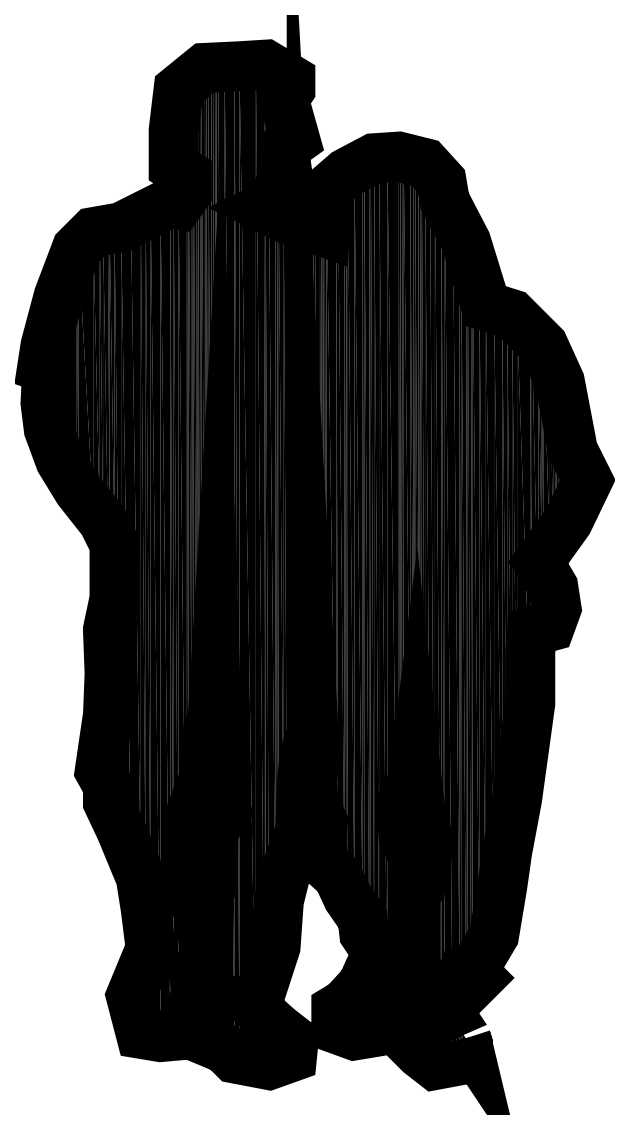
<metadata>
{"format":"dxf","ext":"dxf","renderer":"ezdxf+matplotlib","layout":"modelspace","background":"white","min_lineweight":24,"dpi":150}
</metadata>
<code>
0
SECTION
2
ENTITIES
0
POLYLINE
8
Z_MAN-L
66
     1
10
0
20
0
30
0
70
   129
0
VERTEX
8
Z_MAN-L
10
63.79
20
282.4
30
0
0
VERTEX
8
Z_MAN-L
10
63.81
20
282.3
30
0
0
VERTEX
8
Z_MAN-L
10
61.4
20
285.9
30
0
0
VERTEX
8
Z_MAN-L
10
61.4
20
289.9
30
0
0
VERTEX
8
Z_MAN-L
10
62.61
20
292.9
30
0
0
VERTEX
8
Z_MAN-L
10
64.72
20
292
30
0
0
VERTEX
8
Z_MAN-L
10
66.23
20
293.5
30
0
0
VERTEX
8
Z_MAN-L
10
65.02
20
294.7
30
0
0
VERTEX
8
Z_MAN-L
10
68.95
20
301.3
30
0
0
VERTEX
8
Z_MAN-L
10
70.46
20
310.4
30
0
0
VERTEX
8
Z_MAN-L
10
71.36
20
316.7
30
0
0
VERTEX
8
Z_MAN-L
10
73.17
20
326.4
30
0
0
VERTEX
8
Z_MAN-L
10
75.59
20
343.9
30
0
0
VERTEX
8
Z_MAN-L
10
75.59
20
353.2
30
0
0
VERTEX
8
Z_MAN-L
10
75.89
20
357.2
30
0
0
VERTEX
8
Z_MAN-L
10
79.21
20
358.1
30
0
0
VERTEX
8
Z_MAN-L
10
80.42
20
361.4
30
0
0
VERTEX
8
Z_MAN-L
10
79.81
20
365.3
30
0
0
VERTEX
8
Z_MAN-L
10
77.7
20
368.9
30
0
0
VERTEX
8
Z_MAN-L
10
77.1
20
369.8
30
0
0
VERTEX
8
Z_MAN-L
10
82.53
20
377.4
30
0
0
VERTEX
8
Z_MAN-L
10
86.15
20
384.9
30
0
0
VERTEX
8
Z_MAN-L
10
83.43
20
390.3
30
0
0
VERTEX
8
Z_MAN-L
10
81.02
20
403
30
0
0
VERTEX
8
Z_MAN-L
10
78
20
409.7
30
0
0
VERTEX
8
Z_MAN-L
10
72.27
20
415.4
30
0
0
VERTEX
8
Z_MAN-L
10
67.44
20
416.9
30
0
0
VERTEX
8
Z_MAN-L
10
63.81
20
428.7
30
0
0
VERTEX
8
Z_MAN-L
10
59.89
20
436.2
30
0
0
VERTEX
8
Z_MAN-L
10
59.29
20
439.8
30
0
0
VERTEX
8
Z_MAN-L
10
56.27
20
443.2
30
0
0
VERTEX
8
Z_MAN-L
10
51.44
20
444.4
30
0
0
VERTEX
8
Z_MAN-L
10
46.91
20
444.1
30
0
0
VERTEX
8
Z_MAN-L
10
41.78
20
441.3
30
0
0
VERTEX
8
Z_MAN-L
10
37.25
20
437.4
30
0
0
VERTEX
8
Z_MAN-L
10
36.95
20
435
30
0
0
VERTEX
8
Z_MAN-L
10
38.16
20
435.3
30
0
0
VERTEX
8
Z_MAN-L
10
37.86
20
430.5
30
0
0
VERTEX
8
Z_MAN-L
10
30.31
20
433.2
30
0
0
VERTEX
8
Z_MAN-L
10
26.69
20
435
30
0
0
VERTEX
8
Z_MAN-L
10
29.1
20
436.2
30
0
0
VERTEX
8
Z_MAN-L
10
29.41
20
436.8
30
0
0
VERTEX
8
Z_MAN-L
10
28.8
20
437.4
30
0
0
VERTEX
8
Z_MAN-L
10
30.91
20
441.6
30
0
0
VERTEX
8
Z_MAN-L
10
30.31
20
445.9
30
0
0
VERTEX
8
Z_MAN-L
10
32.42
20
447.4
30
0
0
VERTEX
8
Z_MAN-L
10
30.31
20
454.9
30
0
0
VERTEX
8
Z_MAN-L
10
31.52
20
456.7
30
0
0
VERTEX
8
Z_MAN-L
10
31.52
20
458.5
30
0
0
VERTEX
8
Z_MAN-L
10
26.99
20
461.3
30
0
0
VERTEX
8
Z_MAN-L
10
22.16
20
461
30
0
0
VERTEX
8
Z_MAN-L
10
15.82
20
460.7
30
0
0
VERTEX
8
Z_MAN-L
10
10.99
20
456.7
30
0
0
VERTEX
8
Z_MAN-L
10
10.09
20
449.2
30
0
0
VERTEX
8
Z_MAN-L
10
10.09
20
442.6
30
0
0
VERTEX
8
Z_MAN-L
10
12.5
20
441
30
0
0
VERTEX
8
Z_MAN-L
10
12.5
20
437.7
30
0
0
VERTEX
8
Z_MAN-L
10
10.99
20
435.6
30
0
0
VERTEX
8
Z_MAN-L
10
9.484
20
435.9
30
0
0
VERTEX
8
Z_MAN-L
10
0.4294
20
431.4
30
0
0
VERTEX
8
Z_MAN-L
10
-4.702
20
430.5
30
0
0
VERTEX
8
Z_MAN-L
10
-7.72
20
427.5
30
0
0
VERTEX
8
Z_MAN-L
10
-11.04
20
418.7
30
0
0
VERTEX
8
Z_MAN-L
10
-13.45
20
409.7
30
0
0
VERTEX
8
Z_MAN-L
10
-14.06
20
405.7
30
0
0
VERTEX
8
Z_MAN-L
10
-13.15
20
405.4
30
0
0
VERTEX
8
Z_MAN-L
10
-13.45
20
399.1
30
0
0
VERTEX
8
Z_MAN-L
10
-12.85
20
394.3
30
0
0
VERTEX
8
Z_MAN-L
10
-10.74
20
388.5
30
0
0
VERTEX
8
Z_MAN-L
10
-7.418
20
383.1
30
0
0
VERTEX
8
Z_MAN-L
10
-2.891
20
377.4
30
0
0
VERTEX
8
Z_MAN-L
10
-0.7779
20
373.1
30
0
0
VERTEX
8
Z_MAN-L
10
-0.7779
20
363.2
30
0
0
VERTEX
8
Z_MAN-L
10
-1.985
20
357.5
30
0
0
VERTEX
8
Z_MAN-L
10
-1.683
20
349.3
30
0
0
VERTEX
8
Z_MAN-L
10
-1.985
20
341.8
30
0
0
VERTEX
8
Z_MAN-L
10
-3.494
20
331.5
30
0
0
VERTEX
8
Z_MAN-L
10
-1.985
20
328.8
30
0
0
VERTEX
8
Z_MAN-L
10
-1.985
20
325.8
30
0
0
VERTEX
8
Z_MAN-L
10
0.4294
20
320.6
30
0
0
VERTEX
8
Z_MAN-L
10
4.051
20
311.9
30
0
0
VERTEX
8
Z_MAN-L
10
4.957
20
306.2
30
0
0
VERTEX
8
Z_MAN-L
10
5.862
20
298.9
30
0
0
VERTEX
8
Z_MAN-L
10
2.24
20
290.2
30
0
0
VERTEX
8
Z_MAN-L
10
4.051
20
283.2
30
0
0
VERTEX
8
Z_MAN-L
10
7.673
20
282.6
30
0
0
VERTEX
8
Z_MAN-L
10
10.99
20
282.9
30
0
0
VERTEX
8
Z_MAN-L
10
12.8
20
285.6
30
0
0
VERTEX
8
Z_MAN-L
10
14.31
20
291.1
30
0
0
VERTEX
8
Z_MAN-L
10
13.71
20
294.4
30
0
0
VERTEX
8
Z_MAN-L
10
14.92
20
295.9
30
0
0
VERTEX
8
Z_MAN-L
10
15.82
20
297.7
30
0
0
VERTEX
8
Z_MAN-L
10
15.22
20
304.6
30
0
0
VERTEX
8
Z_MAN-L
10
13.41
20
308.3
30
0
0
VERTEX
8
Z_MAN-L
10
12.8
20
314.9
30
0
0
VERTEX
8
Z_MAN-L
10
13.41
20
324.3
30
0
0
VERTEX
8
Z_MAN-L
10
14.62
20
327.6
30
0
0
VERTEX
8
Z_MAN-L
10
16.12
20
331.2
30
0
0
VERTEX
8
Z_MAN-L
10
16.12
20
335.4
30
0
0
VERTEX
8
Z_MAN-L
10
16.43
20
339
30
0
0
VERTEX
8
Z_MAN-L
10
17.33
20
342.1
30
0
0
VERTEX
8
Z_MAN-L
10
17.71
20
348.4
30
0
0
VERTEX
8
Z_MAN-L
10
17.94
20
341.5
30
0
0
VERTEX
8
Z_MAN-L
10
18.24
20
330.6
30
0
0
VERTEX
8
Z_MAN-L
10
18.24
20
325.2
30
0
0
VERTEX
8
Z_MAN-L
10
19.45
20
323.7
30
0
0
VERTEX
8
Z_MAN-L
10
17.33
20
320.3
30
0
0
VERTEX
8
Z_MAN-L
10
17.03
20
310.1
30
0
0
VERTEX
8
Z_MAN-L
10
15.22
20
304.6
30
0
0
VERTEX
8
Z_MAN-L
10
15.82
20
297.7
30
0
0
VERTEX
8
Z_MAN-L
10
15.82
20
294.7
30
0
0
VERTEX
8
Z_MAN-L
10
16.12
20
289.3
30
0
0
VERTEX
8
Z_MAN-L
10
17.03
20
289.3
30
0
0
VERTEX
8
Z_MAN-L
10
15.82
20
282
30
0
0
VERTEX
8
Z_MAN-L
10
19.45
20
280.5
30
0
0
VERTEX
8
Z_MAN-L
10
21.26
20
278.7
30
0
0
VERTEX
8
Z_MAN-L
10
27.59
20
277.5
30
0
0
VERTEX
8
Z_MAN-L
10
31.82
20
279
30
0
0
VERTEX
8
Z_MAN-L
10
32.12
20
282
30
0
0
VERTEX
8
Z_MAN-L
10
29.41
20
284.1
30
0
0
VERTEX
8
Z_MAN-L
10
26.69
20
286.5
30
0
0
VERTEX
8
Z_MAN-L
10
25.18
20
288
30
0
0
VERTEX
8
Z_MAN-L
10
28.8
20
299.2
30
0
0
VERTEX
8
Z_MAN-L
10
29.41
20
307.7
30
0
0
VERTEX
8
Z_MAN-L
10
30.91
20
313.7
30
0
0
VERTEX
8
Z_MAN-L
10
33.33
20
320.6
30
0
0
VERTEX
8
Z_MAN-L
10
33.63
20
329.7
30
0
0
VERTEX
8
Z_MAN-L
10
34.23
20
334.8
30
0
0
VERTEX
8
Z_MAN-L
10
35.44
20
338.1
30
0
0
VERTEX
8
Z_MAN-L
10
35.44
20
344.5
30
0
0
VERTEX
8
Z_MAN-L
10
36.05
20
333.6
30
0
0
VERTEX
8
Z_MAN-L
10
35.44
20
329.7
30
0
0
VERTEX
8
Z_MAN-L
10
35.74
20
325.8
30
0
0
VERTEX
8
Z_MAN-L
10
37.48
20
322.1
30
0
0
VERTEX
8
Z_MAN-L
10
37.25
20
318.5
30
0
0
VERTEX
8
Z_MAN-L
10
37.56
20
314.6
30
0
0
VERTEX
8
Z_MAN-L
10
40.27
20
312.2
30
0
0
VERTEX
8
Z_MAN-L
10
42.08
20
308.3
30
0
0
VERTEX
8
Z_MAN-L
10
44.8
20
304.3
30
0
0
VERTEX
8
Z_MAN-L
10
45.1
20
301.6
30
0
0
VERTEX
8
Z_MAN-L
10
46.31
20
299.8
30
0
0
VERTEX
8
Z_MAN-L
10
47.82
20
298.3
30
0
0
VERTEX
8
Z_MAN-L
10
46.01
20
295
30
0
0
VERTEX
8
Z_MAN-L
10
44.8
20
292.3
30
0
0
VERTEX
8
Z_MAN-L
10
41.48
20
288.7
30
0
0
VERTEX
8
Z_MAN-L
10
39.97
20
287.7
30
0
0
VERTEX
8
Z_MAN-L
10
39.97
20
284.1
30
0
0
VERTEX
8
Z_MAN-L
10
43.29
20
282.9
30
0
0
VERTEX
8
Z_MAN-L
10
46.91
20
283.5
30
0
0
VERTEX
8
Z_MAN-L
10
49.33
20
285.9
30
0
0
VERTEX
8
Z_MAN-L
10
52.04
20
289.3
30
0
0
VERTEX
8
Z_MAN-L
10
54.46
20
291.7
30
0
0
VERTEX
8
Z_MAN-L
10
54.46
20
308.9
30
0
0
VERTEX
8
Z_MAN-L
10
54.16
20
315.5
30
0
0
VERTEX
8
Z_MAN-L
10
52.35
20
319.4
30
0
0
VERTEX
8
Z_MAN-L
10
51.74
20
325.2
30
0
0
VERTEX
8
Z_MAN-L
10
54.16
20
330
30
0
0
VERTEX
8
Z_MAN-L
10
54.46
20
332.4
30
0
0
VERTEX
8
Z_MAN-L
10
55.06
20
326.7
30
0
0
VERTEX
8
Z_MAN-L
10
55.67
20
322.8
30
0
0
VERTEX
8
Z_MAN-L
10
57.17
20
318.2
30
0
0
VERTEX
8
Z_MAN-L
10
55.67
20
314.6
30
0
0
VERTEX
8
Z_MAN-L
10
55.36
20
310.1
30
0
0
VERTEX
8
Z_MAN-L
10
54.46
20
308.9
30
0
0
VERTEX
8
Z_MAN-L
10
54.46
20
291.7
30
0
0
VERTEX
8
Z_MAN-L
10
54.46
20
288.7
30
0
0
VERTEX
8
Z_MAN-L
10
53.55
20
283.5
30
0
0
VERTEX
8
Z_MAN-L
10
53.55
20
281.4
30
0
0
VERTEX
8
Z_MAN-L
10
55.36
20
279.6
30
0
0
VERTEX
8
Z_MAN-L
10
58.08
20
277.5
30
0
0
VERTEX
8
Z_MAN-L
10
62.91
20
278.4
30
0
0
VERTEX
8
Z_MAN-L
10
64.12
20
280.2
30
0
0
VERTEX
8
Z_MAN-L
10
64.12
20
281.4
30
0
0
VERTEX
8
Z_MAN-L
10
63.79
20
282.4
30
0
0
SEQEND
8
Z_MAN-L
0
INSERT
8
Z_MAN-L
2
*U0
10
0
20
0
30
0
0
ENDSEC
0
EOF

</code>
